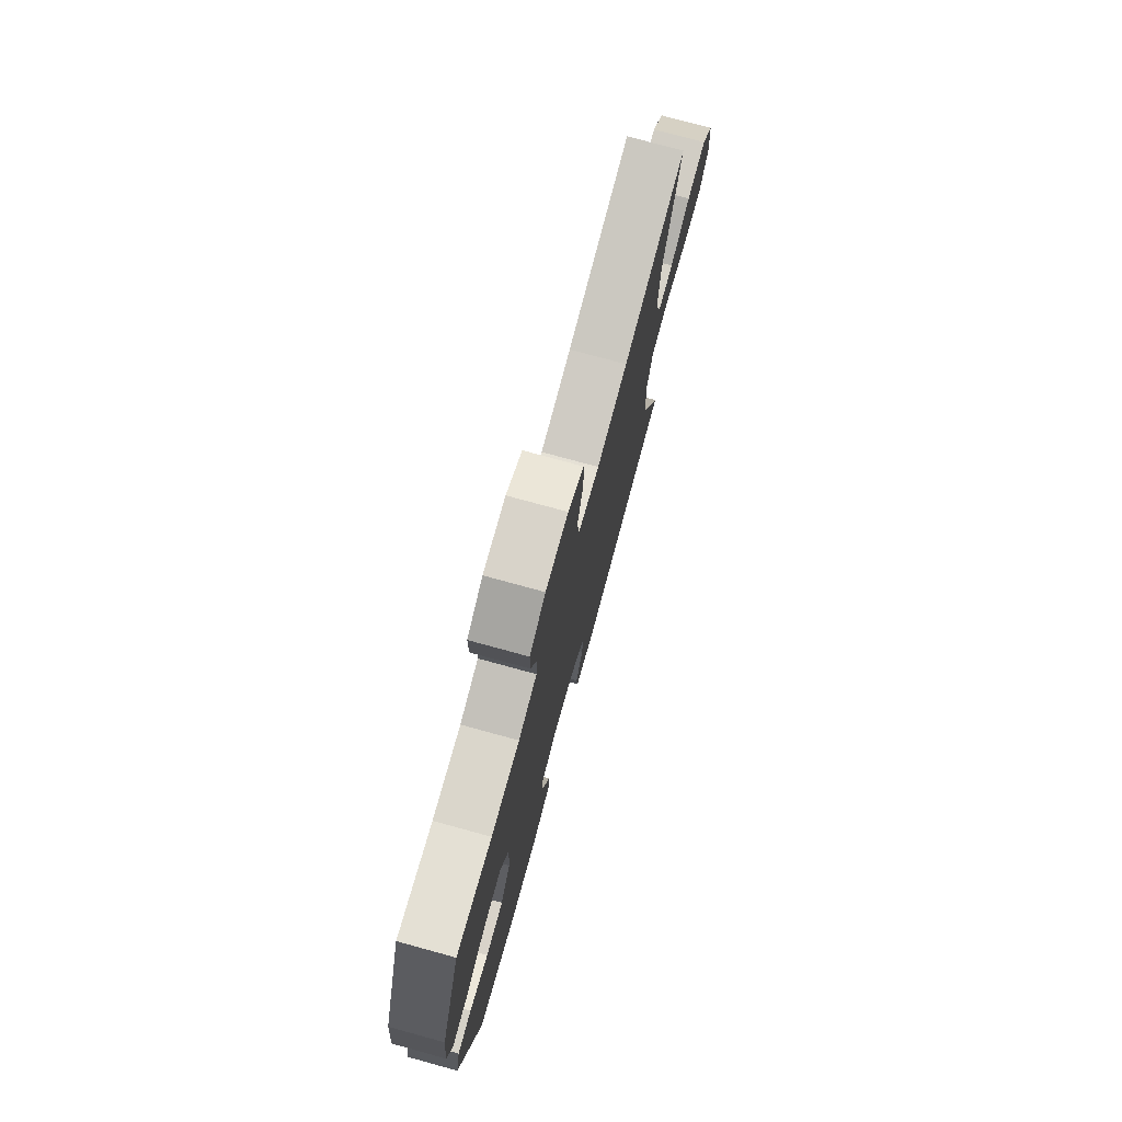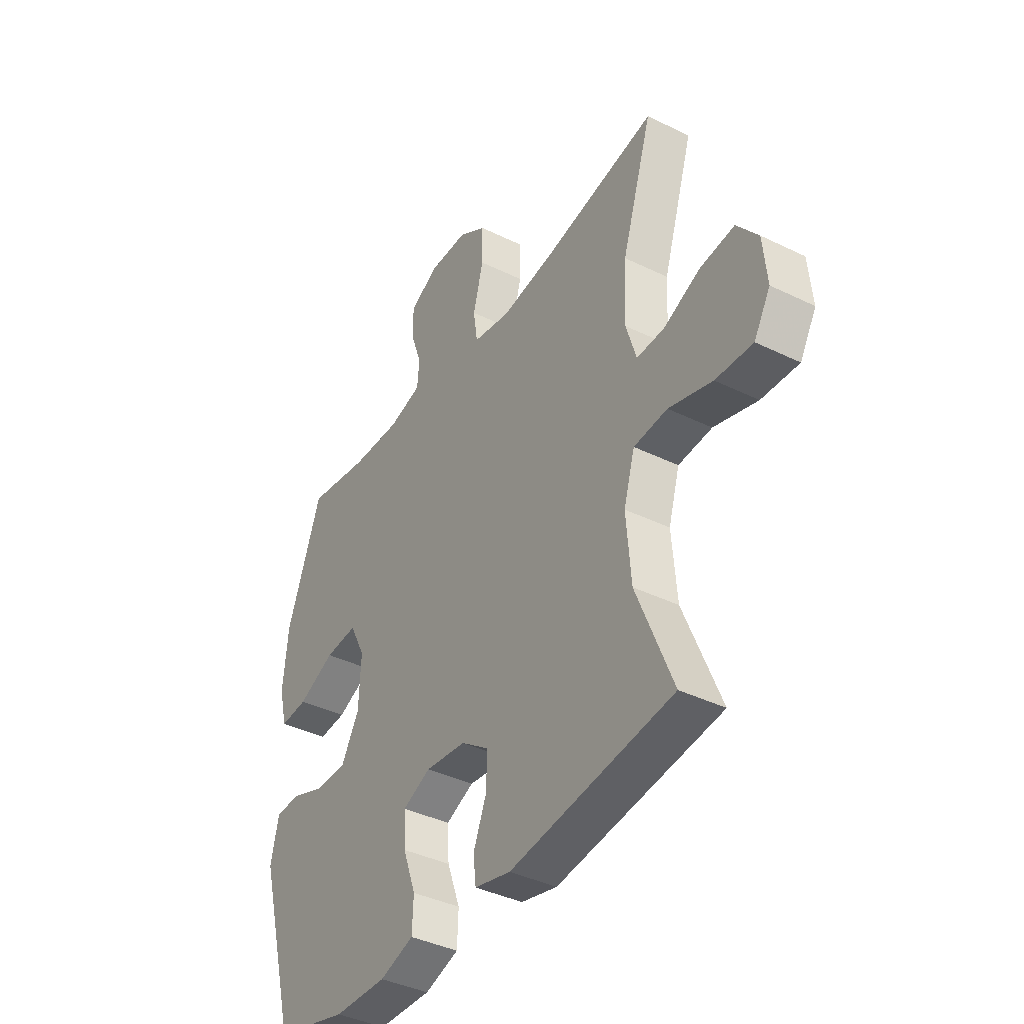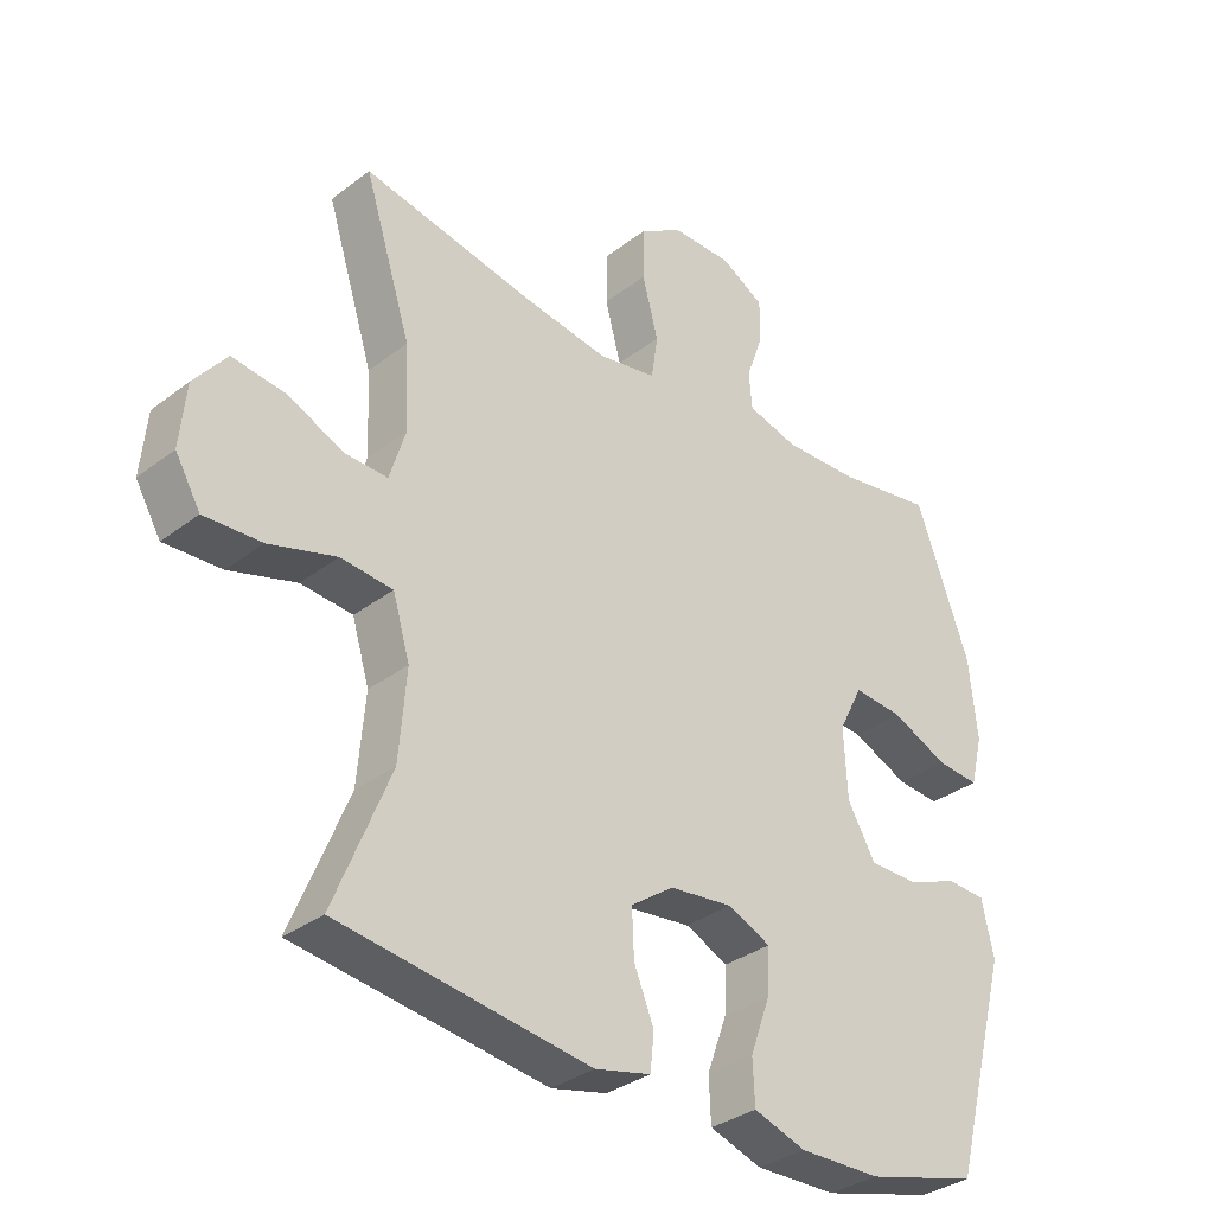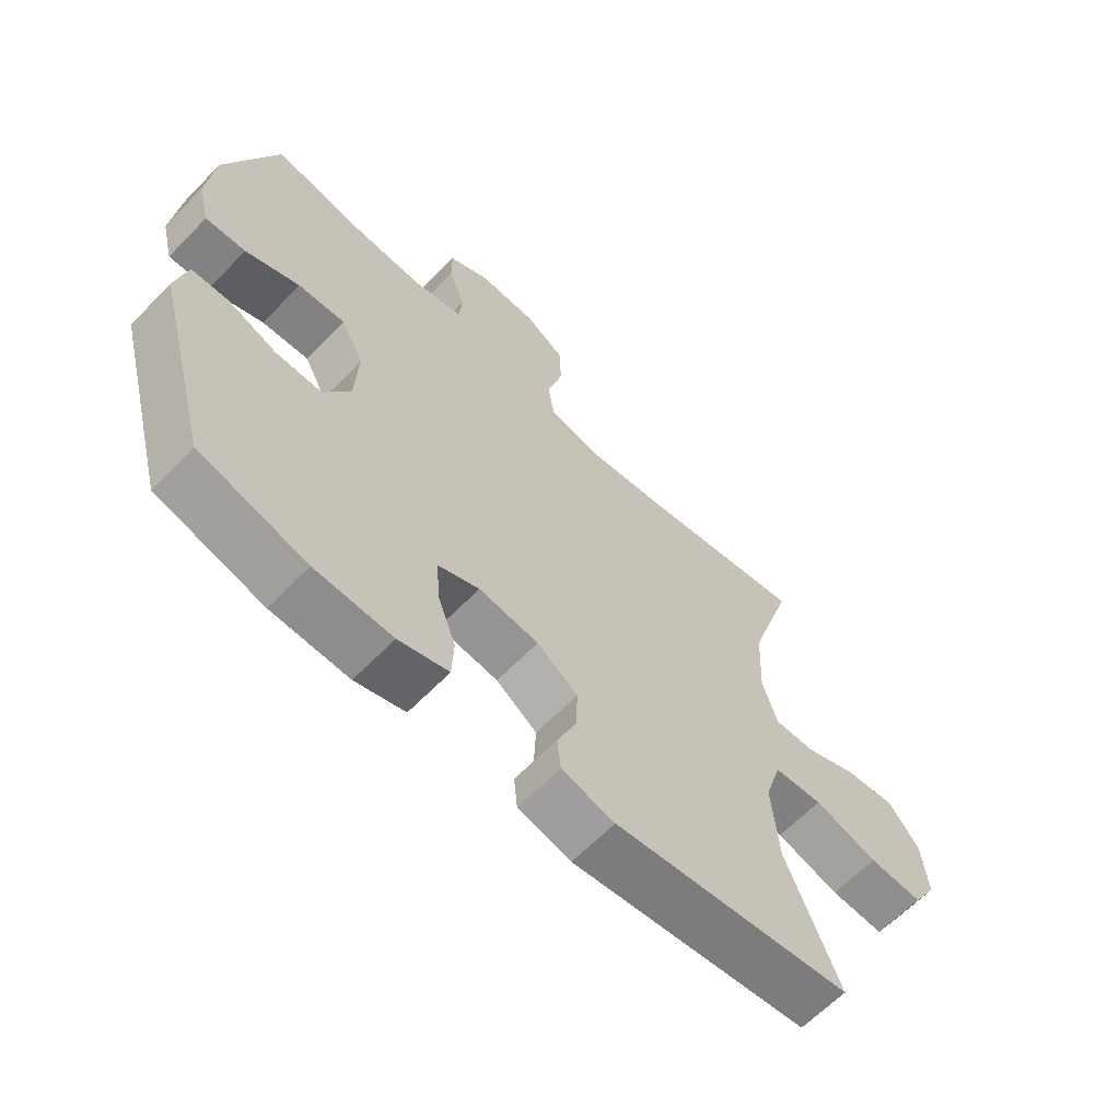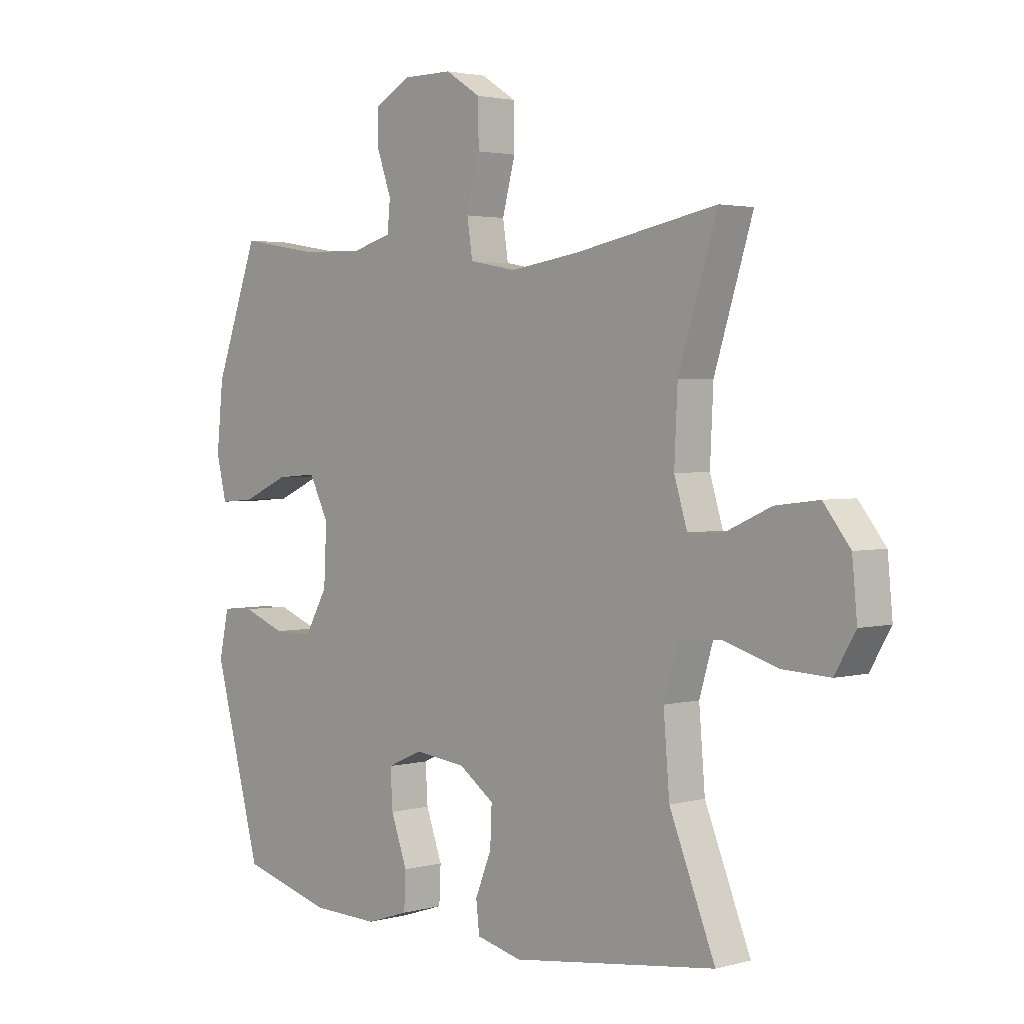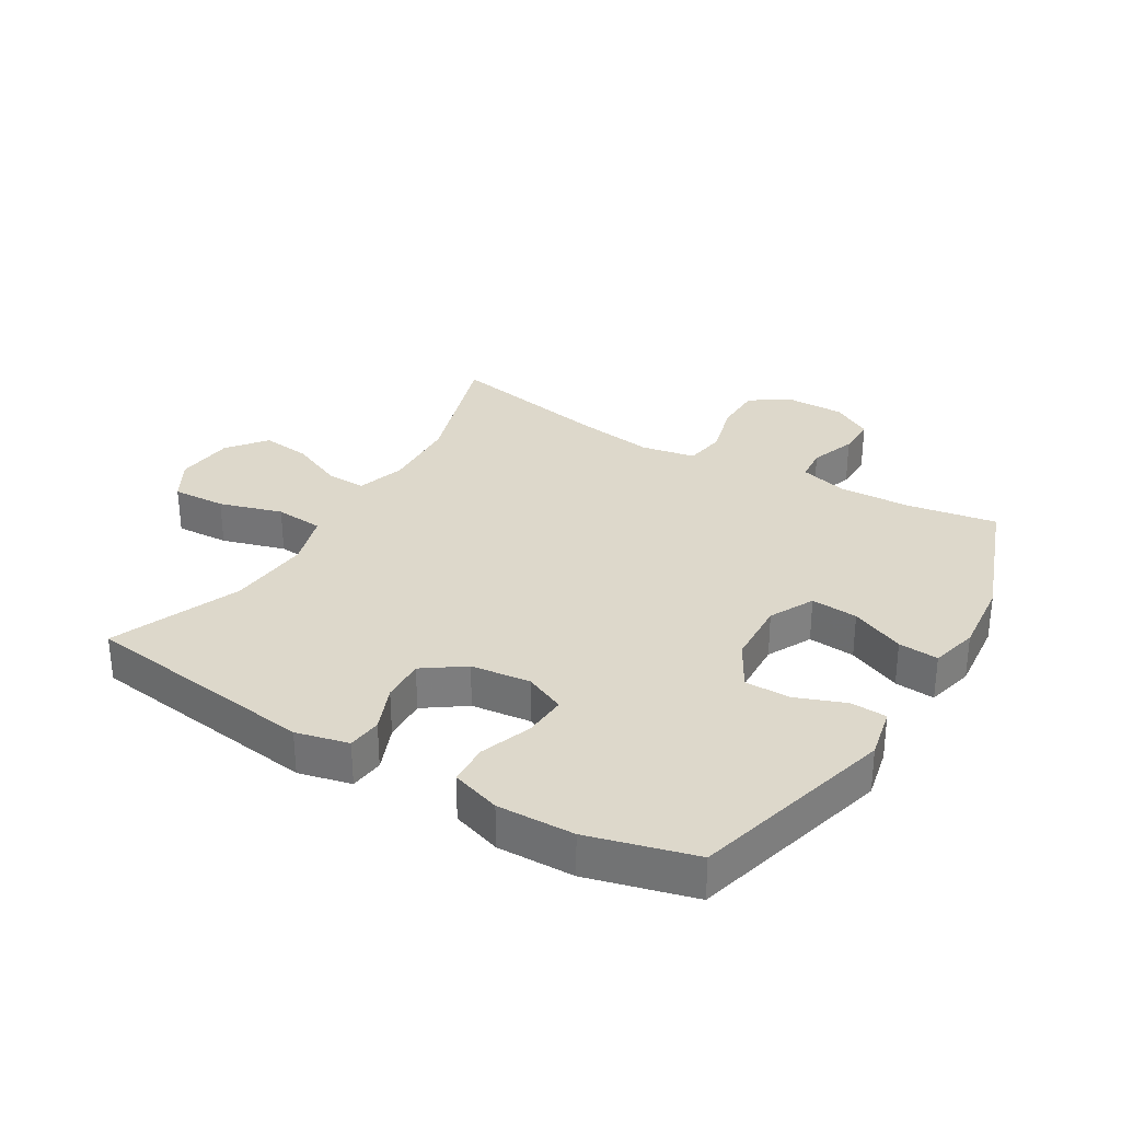
<metadata>
{"format":"obj","ext":"obj","renderer":"f3d","projection":"perspective","resolution":1024,"background":"white","views":[{"elev":76.0,"azim":-74.7,"up":"+Z"},{"elev":-39.4,"azim":58.6,"up":"+Z"},{"elev":-33.4,"azim":136.2,"up":"+Z"},{"elev":-63.7,"azim":-44.1,"up":"+Z"},{"elev":2.6,"azim":47.0,"up":"+Z"},{"elev":31.1,"azim":-149.1,"up":"+Y"}]}
</metadata>
<code>
v 0.5 0.07 0.5
v 0.429 0.07 0.275
v 0.423 0.07 0.15
v 0.447 0.07 0.072
v 0.511 0.07 0.074
v 0.596 0.07 0.112
v 0.676 0.07 0.122
v 0.725 0.07 0.06
v 0.734 0.07 -0.035
v 0.696 0.07 -0.1
v 0.61 0.07 -0.096
v 0.509 0.07 -0.066
v 0.431 0.07 -0.073
v 0.405 0.07 -0.16
v 0.416 0.07 -0.293
v 0.5 0.07 -0.5
v 0.122 0.07 -0.551
v 0.038 0.07 -0.531
v 0.032 0.07 -0.476
v 0.062 0.07 -0.402
v 0.065 0.07 -0.332
v 0 0.07 -0.286
v -0.095 0.07 -0.275
v -0.16 0.07 -0.304
v -0.156 0.07 -0.373
v -0.126 0.07 -0.456
v -0.129 0.07 -0.522
v -0.208 0.07 -0.548
v -0.331 0.07 -0.545
v -0.5 0.07 -0.5
v -0.588 0.07 -0.175
v -0.57 0.07 -0.092
v -0.512 0.07 -0.089
v -0.433 0.07 -0.119
v -0.36 0.07 -0.119
v -0.318 0.07 -0.045
v -0.313 0.07 0.06
v -0.349 0.07 0.131
v -0.424 0.07 0.125
v -0.51 0.07 0.087
v -0.574 0.07 0.082
v -0.593 0.07 0.158
v -0.581 0.07 0.279
v -0.5 0.07 0.5
v -0.356 0.07 0.476
v -0.24 0.07 0.472
v -0.164 0.07 0.493
v -0.159 0.07 0.548
v -0.185 0.07 0.621
v -0.185 0.07 0.685
v -0.12 0.07 0.722
v -0.028 0.07 0.722
v 0.037 0.07 0.681
v 0.038 0.07 0.602
v 0.014 0.07 0.512
v 0.024 0.07 0.446
v 0.111 0.07 0.43
v 0.238 0.07 0.449
v 0.5 0 0.5
v 0.429 0 0.275
v 0.423 0 0.15
v 0.447 0 0.072
v 0.511 0 0.074
v 0.596 0 0.112
v 0.676 0 0.122
v 0.725 0 0.06
v 0.734 0 -0.035
v 0.696 0 -0.1
v 0.61 0 -0.096
v 0.509 0 -0.066
v 0.431 0 -0.073
v 0.405 0 -0.16
v 0.416 0 -0.293
v 0.5 0 -0.5
v 0.122 0 -0.551
v 0.038 0 -0.531
v 0.032 0 -0.476
v 0.062 0 -0.402
v 0.065 0 -0.332
v 0 0 -0.286
v -0.095 0 -0.275
v -0.16 0 -0.304
v -0.156 0 -0.373
v -0.126 0 -0.456
v -0.129 0 -0.522
v -0.208 0 -0.548
v -0.331 0 -0.545
v -0.5 0 -0.5
v -0.588 0 -0.175
v -0.57 0 -0.092
v -0.512 0 -0.089
v -0.433 0 -0.119
v -0.36 0 -0.119
v -0.318 0 -0.045
v -0.313 0 0.06
v -0.349 0 0.131
v -0.424 0 0.125
v -0.51 0 0.087
v -0.574 0 0.082
v -0.593 0 0.158
v -0.581 0 0.279
v -0.5 0 0.5
v -0.356 0 0.476
v -0.24 0 0.472
v -0.164 0 0.493
v -0.159 0 0.548
v -0.185 0 0.621
v -0.185 0 0.685
v -0.12 0 0.722
v -0.028 0 0.722
v 0.037 0 0.681
v 0.038 0 0.602
v 0.014 0 0.512
v 0.024 0 0.446
v 0.111 0 0.43
v 0.238 0 0.449
f 53 54 55
f 52 53 55
f 51 52 55
f 50 51 55
f 49 50 55
f 48 49 55
f 47 48 55 56
f 46 47 56
f 45 46 56 57
f 43 44 45
f 42 43 45
f 41 42 45
f 40 41 45
f 39 40 45
f 38 39 45 57
f 32 33 34
f 31 32 34
f 30 31 34
f 29 30 34
f 28 29 34
f 27 28 34
f 26 27 34
f 25 26 34
f 24 25 34 35
f 23 24 35 36
f 18 19 20
f 17 18 20
f 16 17 20
f 15 16 20
f 14 15 20 21
f 13 14 21 22
f 10 11 12
f 9 10 12
f 8 9 12
f 7 8 12
f 6 7 12
f 5 6 12
f 4 5 12 13
f 23 36 37
f 22 23 37
f 13 22 37
f 4 13 37
f 3 4 37
f 38 57 58
f 37 38 58
f 3 37 58
f 2 3 58
f 1 2 58
f 113 112 111
f 113 111 110
f 113 110 109
f 113 109 108
f 113 108 107
f 113 107 106
f 114 113 106 105
f 114 105 104
f 115 114 104 103
f 103 102 101
f 103 101 100
f 103 100 99
f 103 99 98
f 103 98 97
f 115 103 97 96
f 92 91 90
f 92 90 89
f 92 89 88
f 92 88 87
f 92 87 86
f 92 86 85
f 92 85 84
f 92 84 83
f 93 92 83 82
f 94 93 82 81
f 78 77 76
f 78 76 75
f 78 75 74
f 78 74 73
f 79 78 73 72
f 80 79 72 71
f 70 69 68
f 70 68 67
f 70 67 66
f 70 66 65
f 70 65 64
f 70 64 63
f 71 70 63 62
f 95 94 81
f 95 81 80
f 95 80 71
f 95 71 62
f 95 62 61
f 116 115 96
f 116 96 95
f 116 95 61
f 116 61 60
f 116 60 59
f 1 59 60 2
f 2 60 61 3
f 3 61 62 4
f 4 62 63 5
f 5 63 64 6
f 6 64 65 7
f 7 65 66 8
f 8 66 67 9
f 9 67 68 10
f 10 68 69 11
f 11 69 70 12
f 12 70 71 13
f 13 71 72 14
f 14 72 73 15
f 15 73 74 16
f 16 74 75 17
f 17 75 76 18
f 18 76 77 19
f 19 77 78 20
f 20 78 79 21
f 21 79 80 22
f 22 80 81 23
f 23 81 82 24
f 24 82 83 25
f 25 83 84 26
f 26 84 85 27
f 27 85 86 28
f 28 86 87 29
f 29 87 88 30
f 30 88 89 31
f 31 89 90 32
f 32 90 91 33
f 33 91 92 34
f 34 92 93 35
f 35 93 94 36
f 36 94 95 37
f 37 95 96 38
f 38 96 97 39
f 39 97 98 40
f 40 98 99 41
f 41 99 100 42
f 42 100 101 43
f 43 101 102 44
f 44 102 103 45
f 45 103 104 46
f 46 104 105 47
f 47 105 106 48
f 48 106 107 49
f 49 107 108 50
f 50 108 109 51
f 51 109 110 52
f 52 110 111 53
f 53 111 112 54
f 54 112 113 55
f 55 113 114 56
f 56 114 115 57
f 57 115 116 58
f 58 116 59 1

</code>
